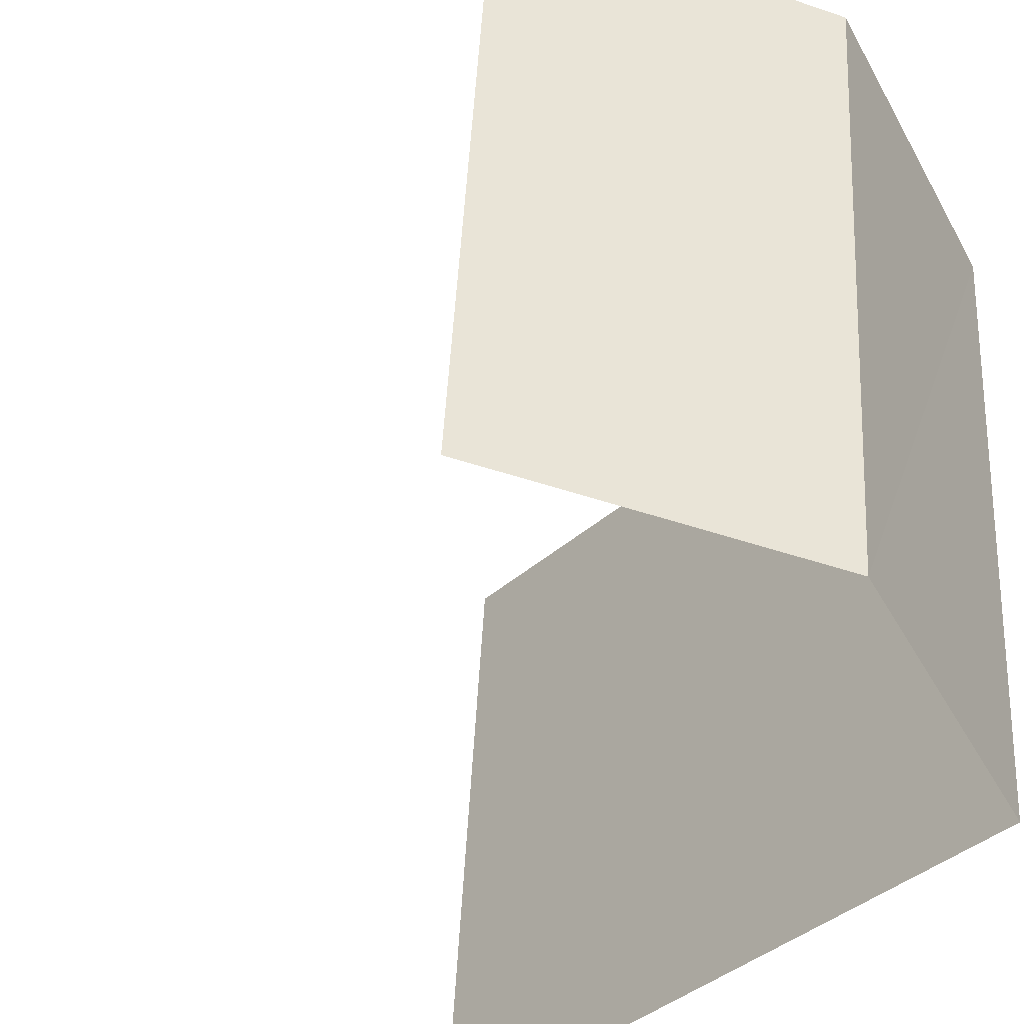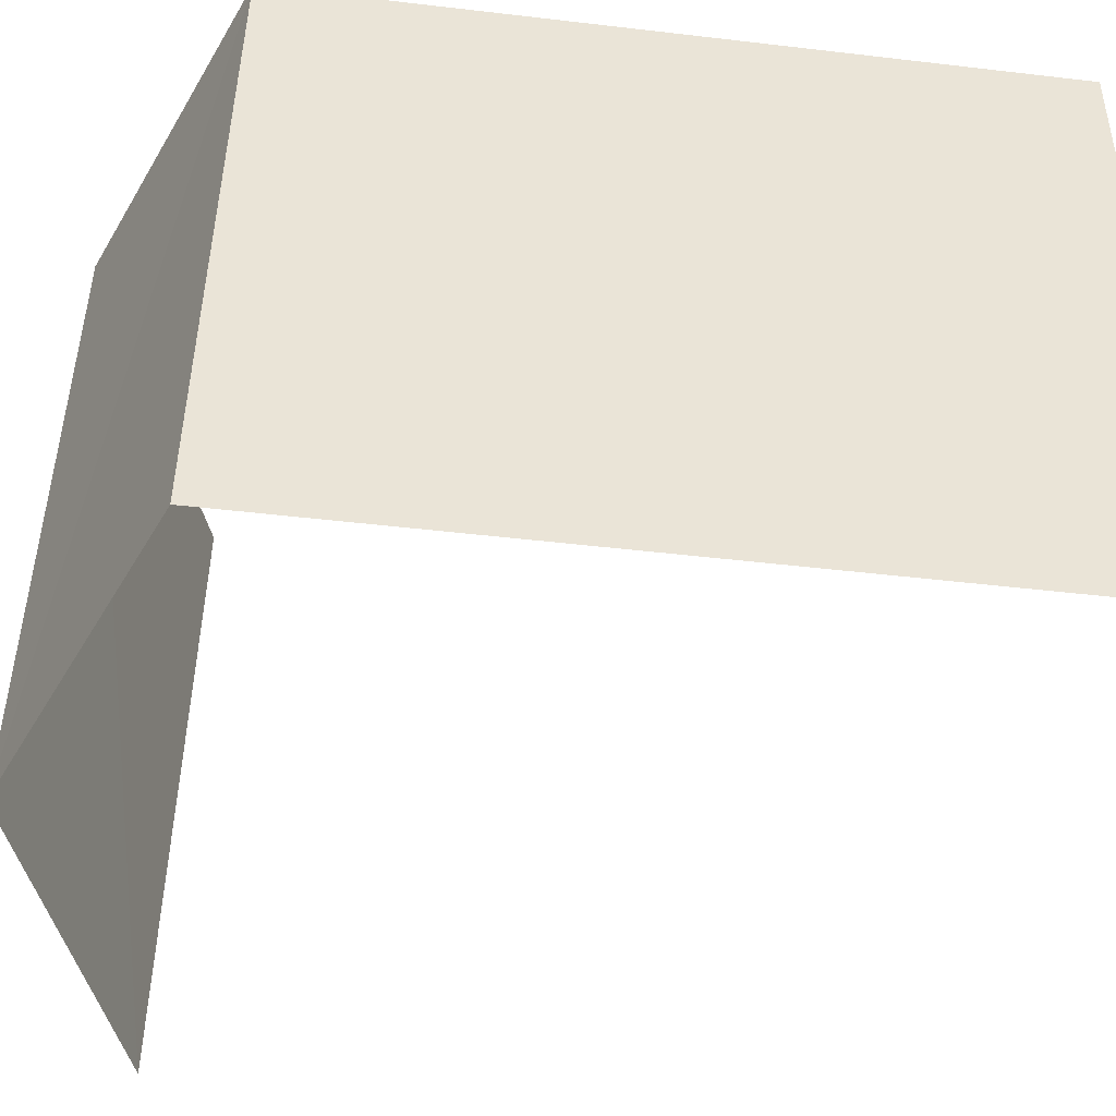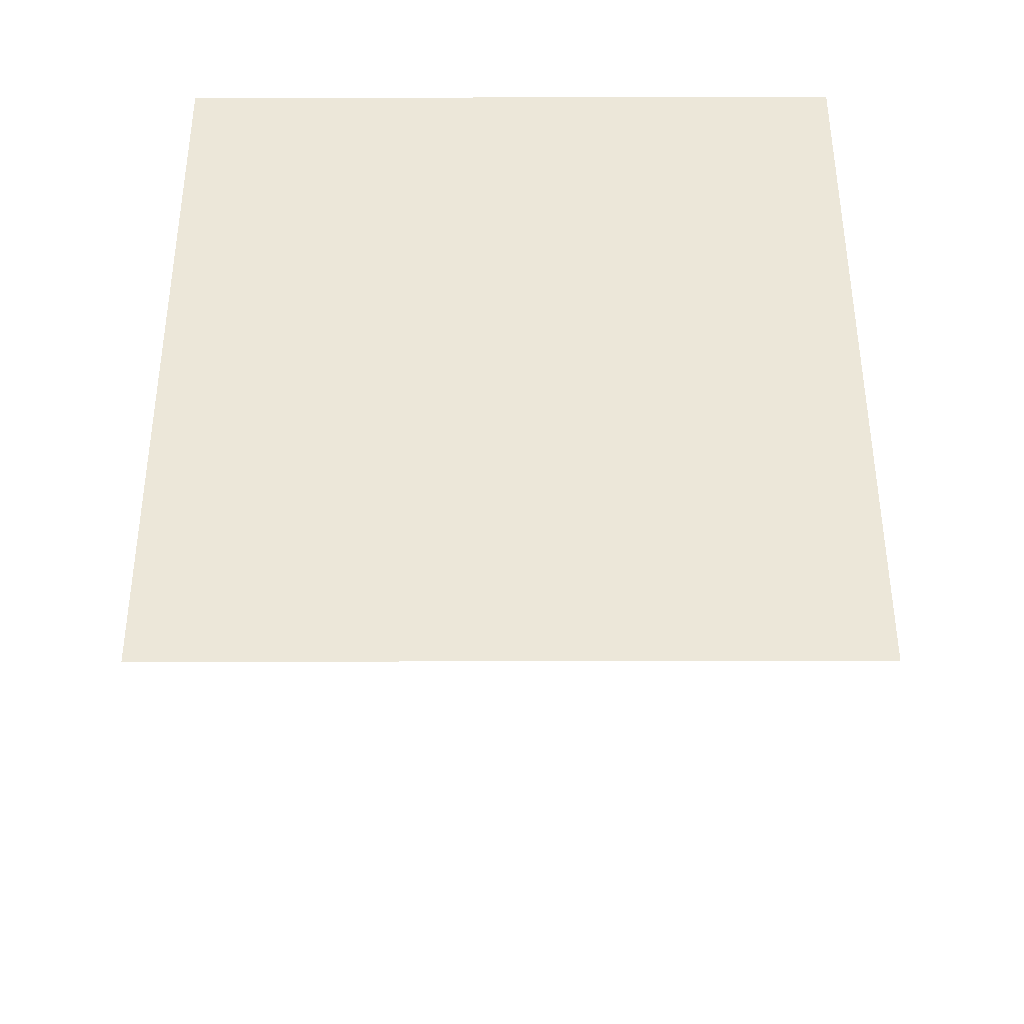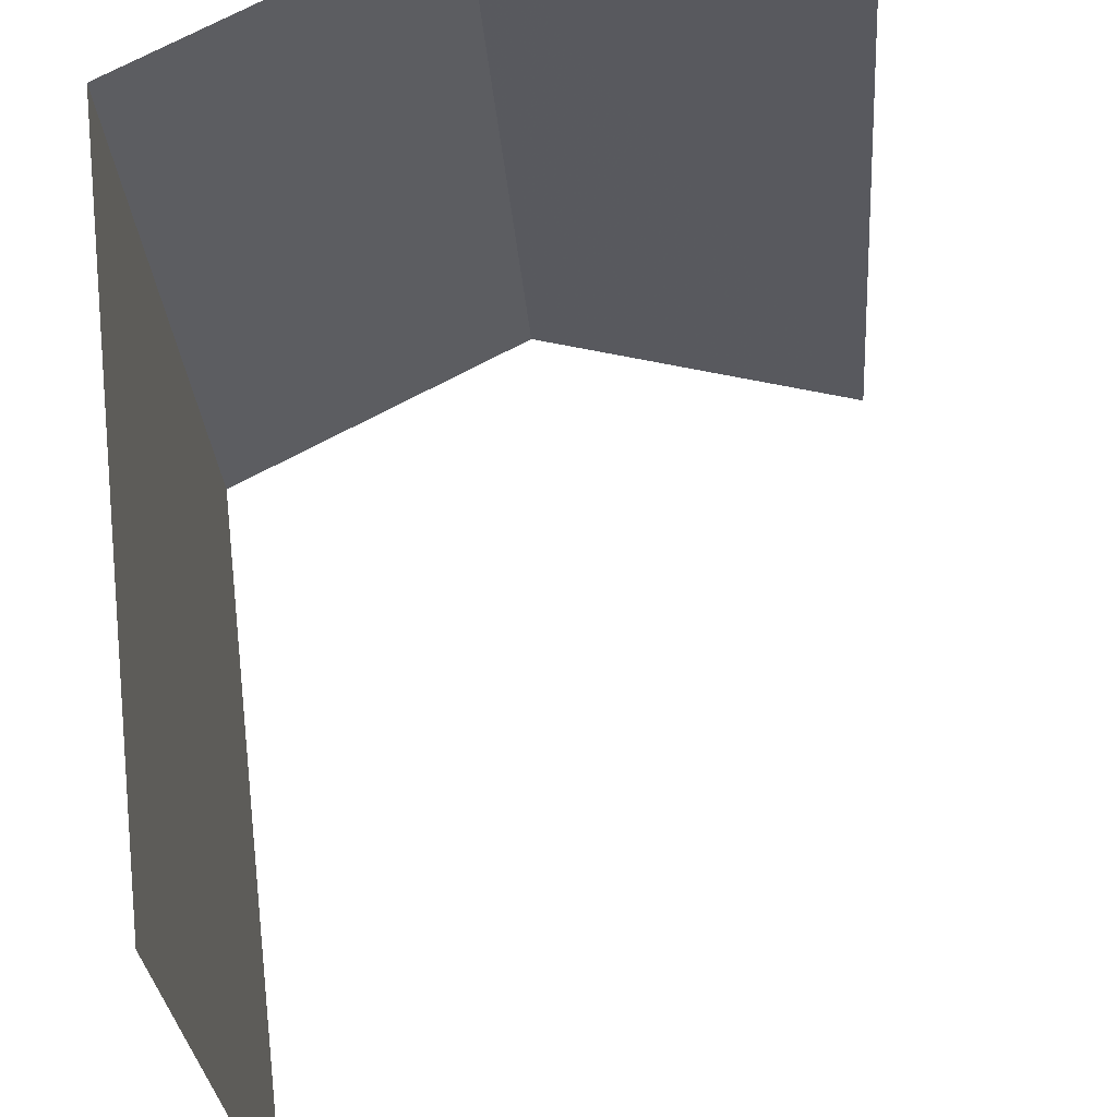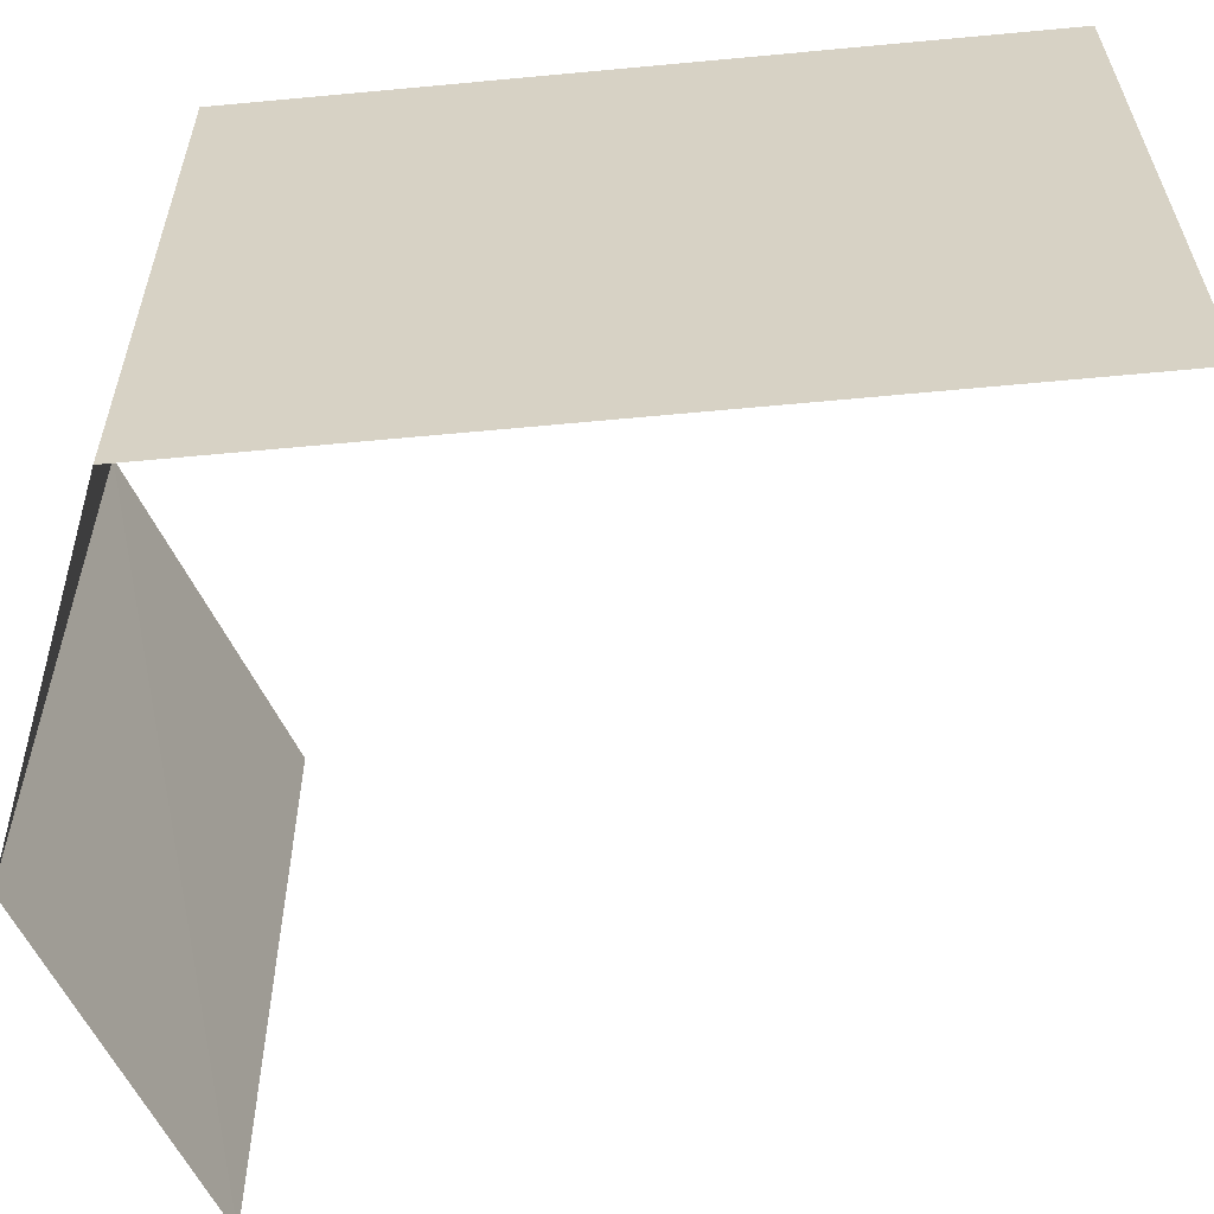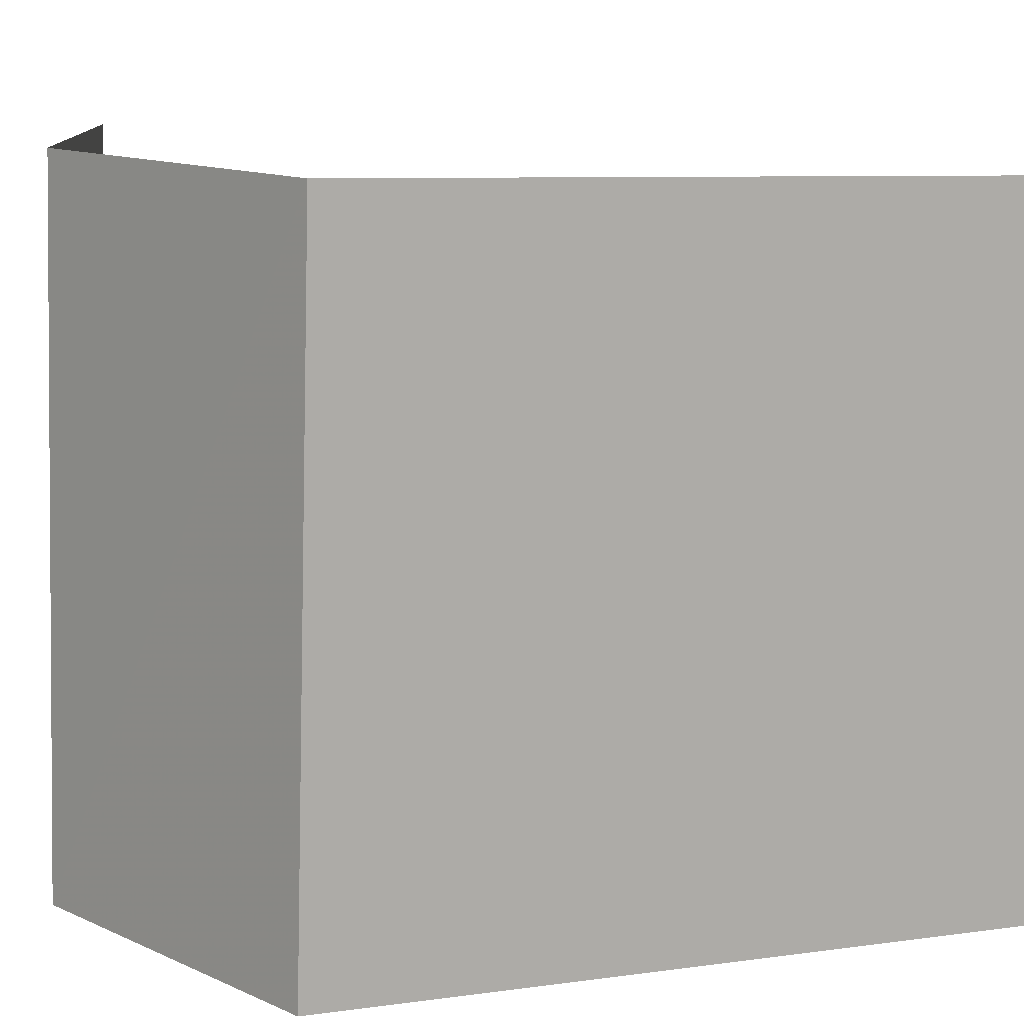
<metadata>
{"format":"obj","ext":"obj","renderer":"f3d","projection":"perspective","resolution":1024,"background":"white","views":[{"elev":-38.6,"azim":-41.6,"up":"+Y"},{"elev":-51.7,"azim":82.6,"up":"+Y"},{"elev":-39.7,"azim":86.1,"up":"+Z"},{"elev":61.8,"azim":173.2,"up":"+Y"},{"elev":-65.0,"azim":95.3,"up":"+Y"},{"elev":7.5,"azim":67.8,"up":"+Y"}]}
</metadata>
<code>
v -3.141e+05 4.147e+04 51.9
v -3.14e+05 4.148e+04 51.9
v -3.14e+05 4.148e+04 51.9
v -3.14e+05 4.147e+04 51.89
v -3.14e+05 4.148e+04 62.88
v -3.141e+05 4.147e+04 61.29
v -3.14e+05 4.147e+04 62.88
v -3.14e+05 4.148e+04 61.29
v -3.14e+05 4.148e+04 61.29
v -3.14e+05 4.147e+04 61.29
f 1 2 3
f 4 1 3
f 8 2 1
f 6 8 1
f 1 4 6
f 6 10 7
f 6 4 10
f 9 3 8
f 9 8 5
f 3 2 8
f 5 6 7
f 5 8 6
f 7 9 5
f 7 10 9
f 9 4 3
f 9 10 4

</code>
